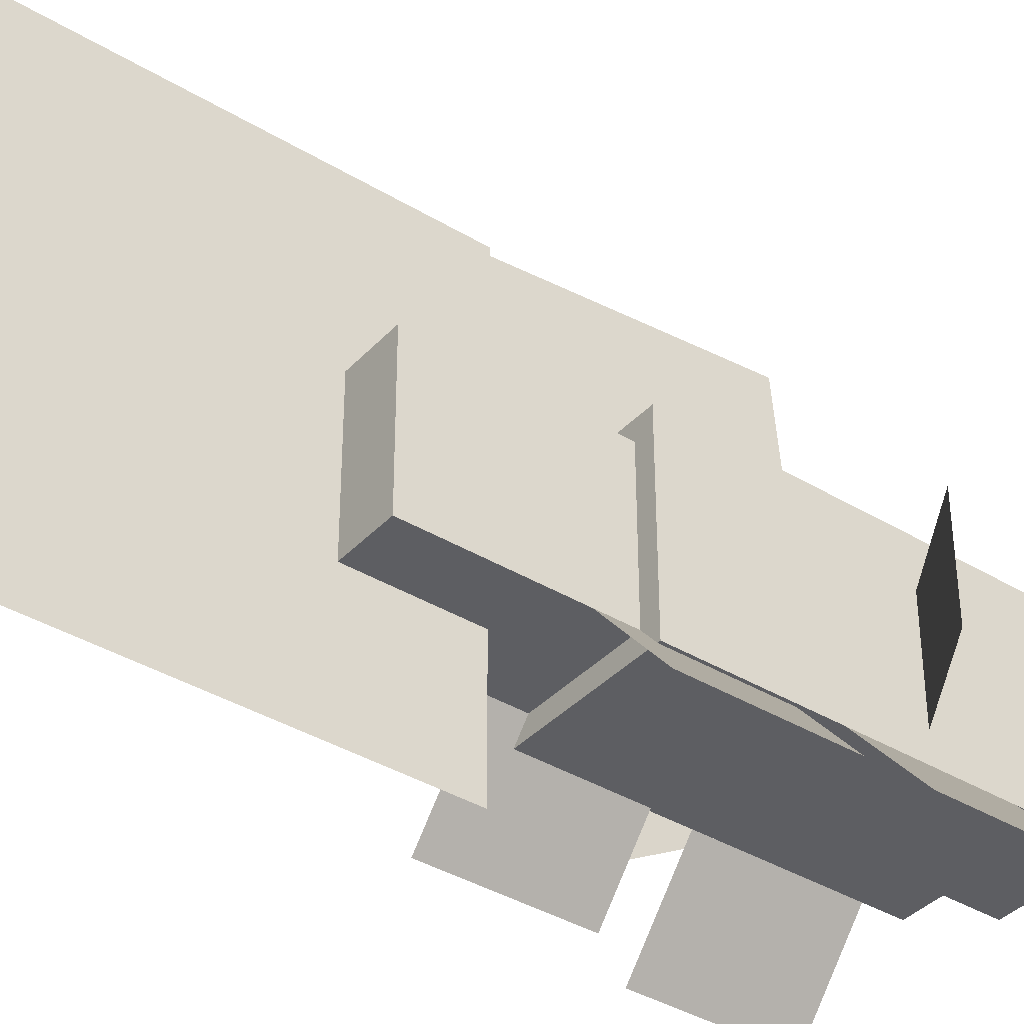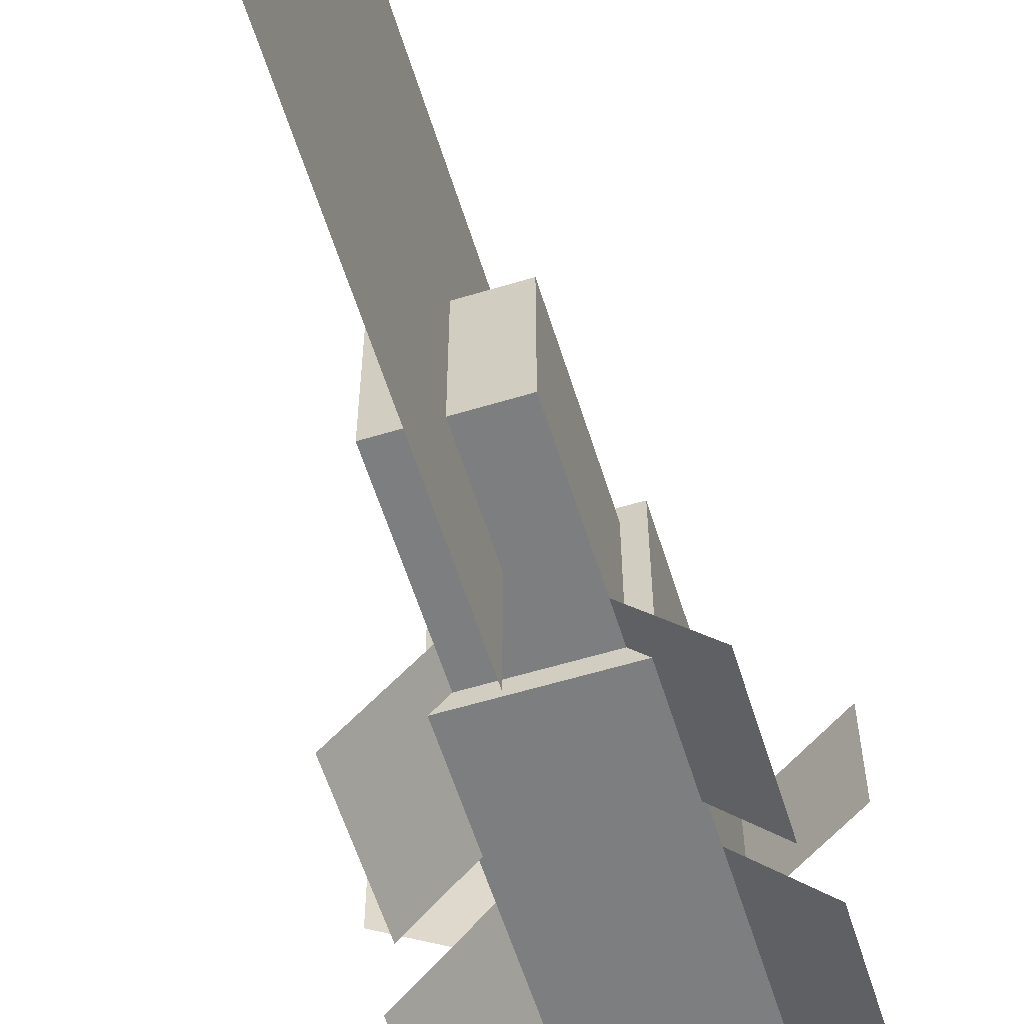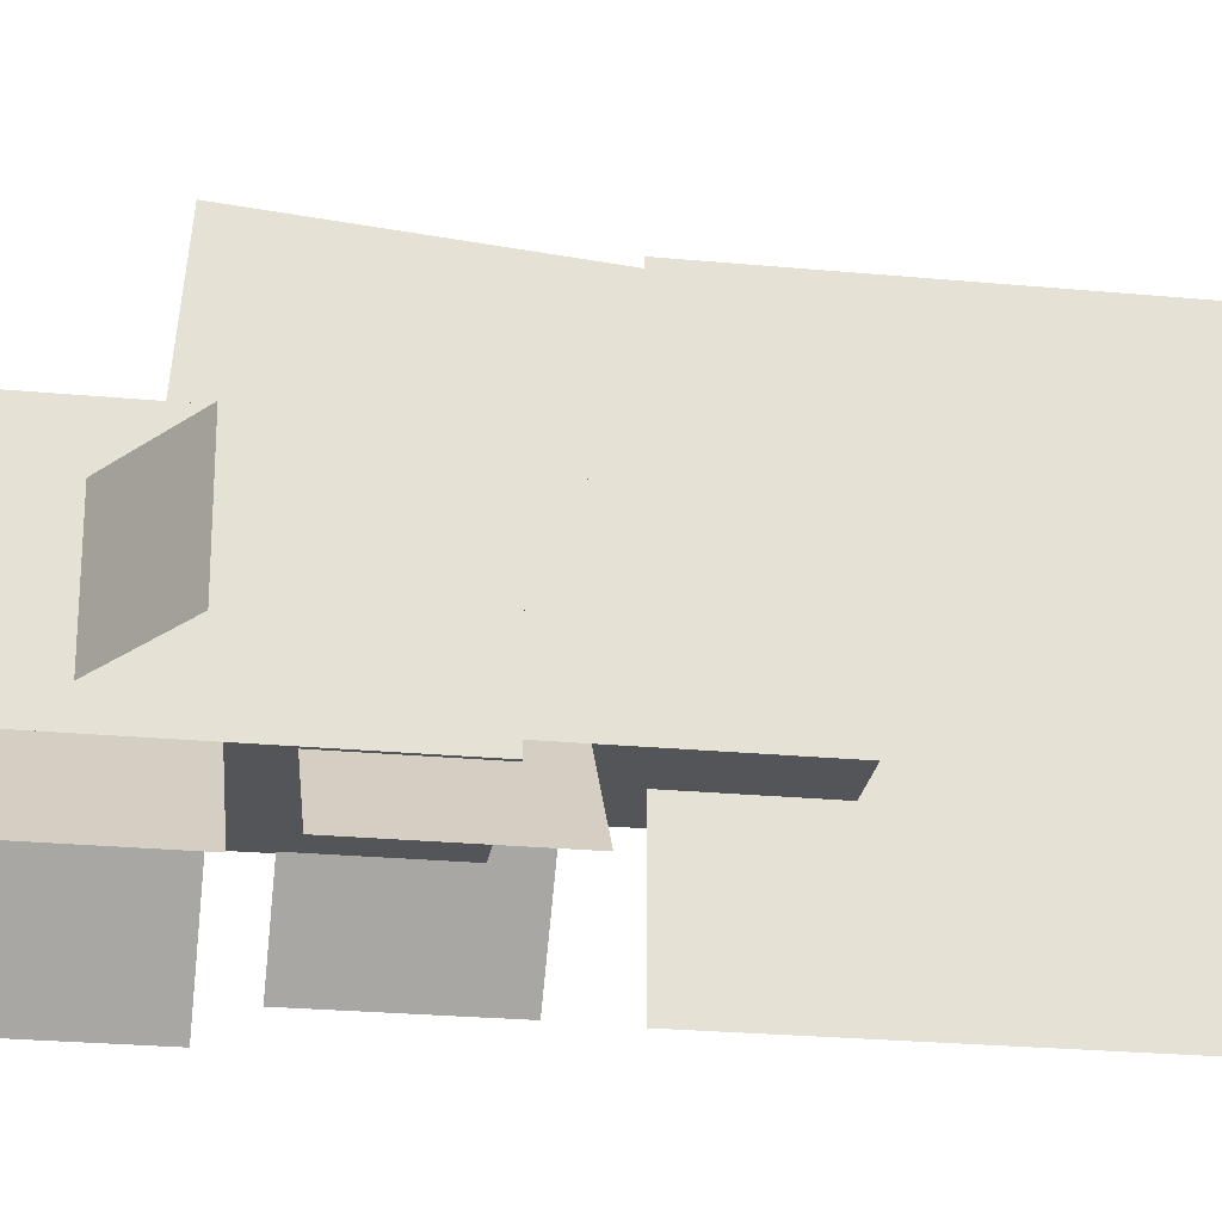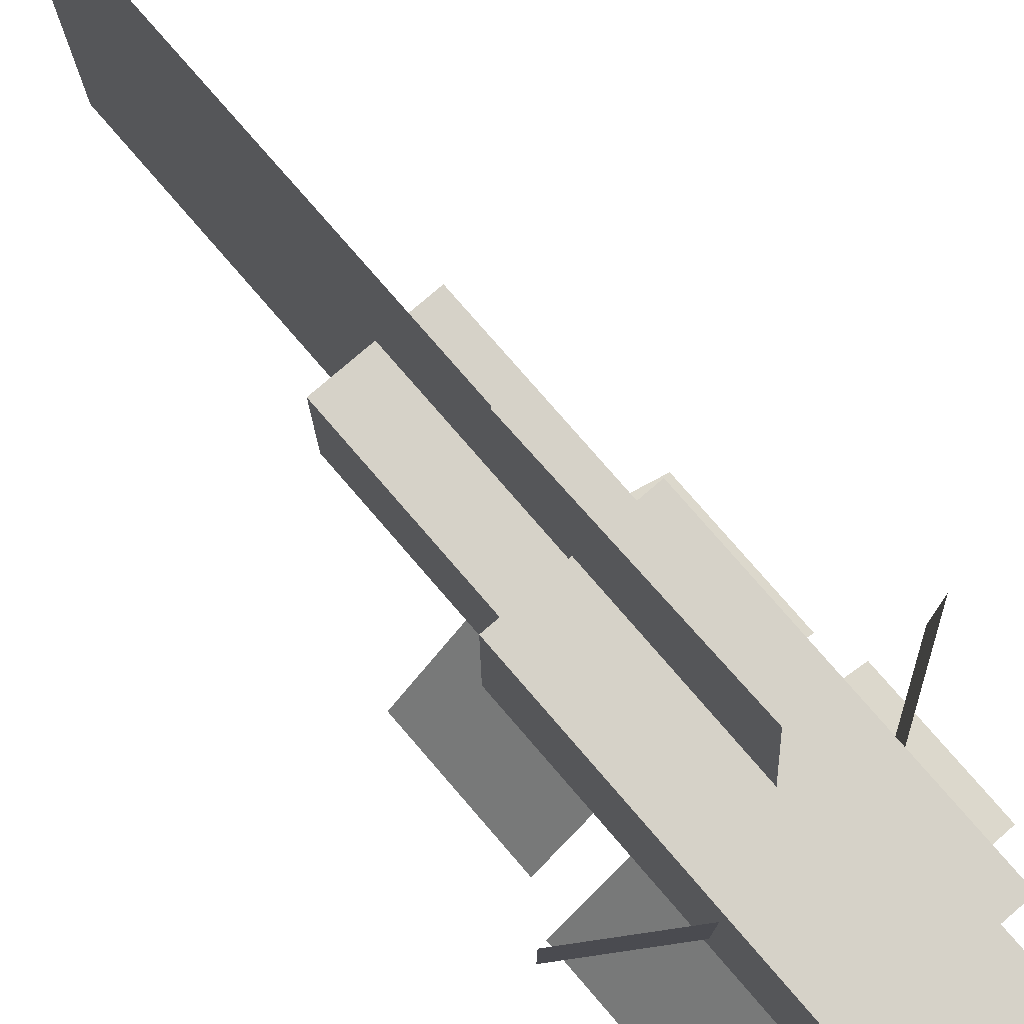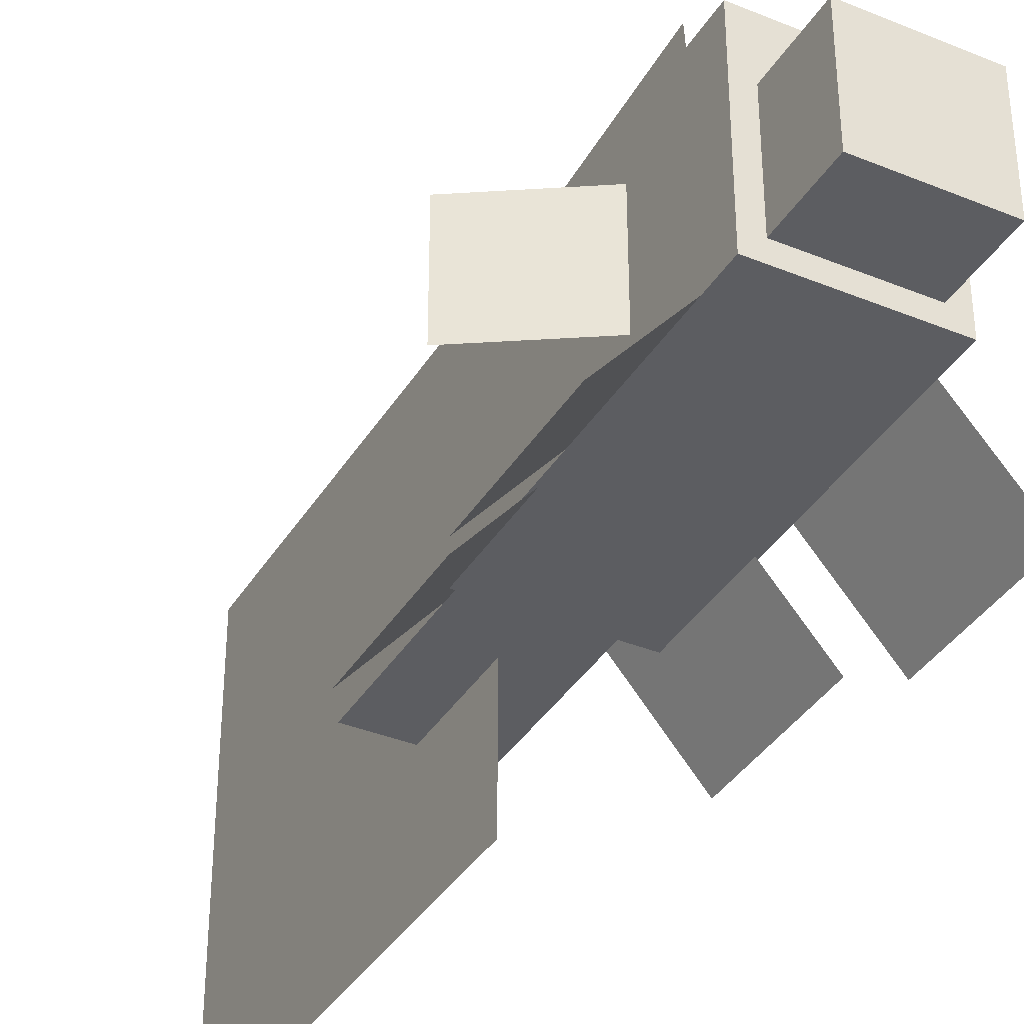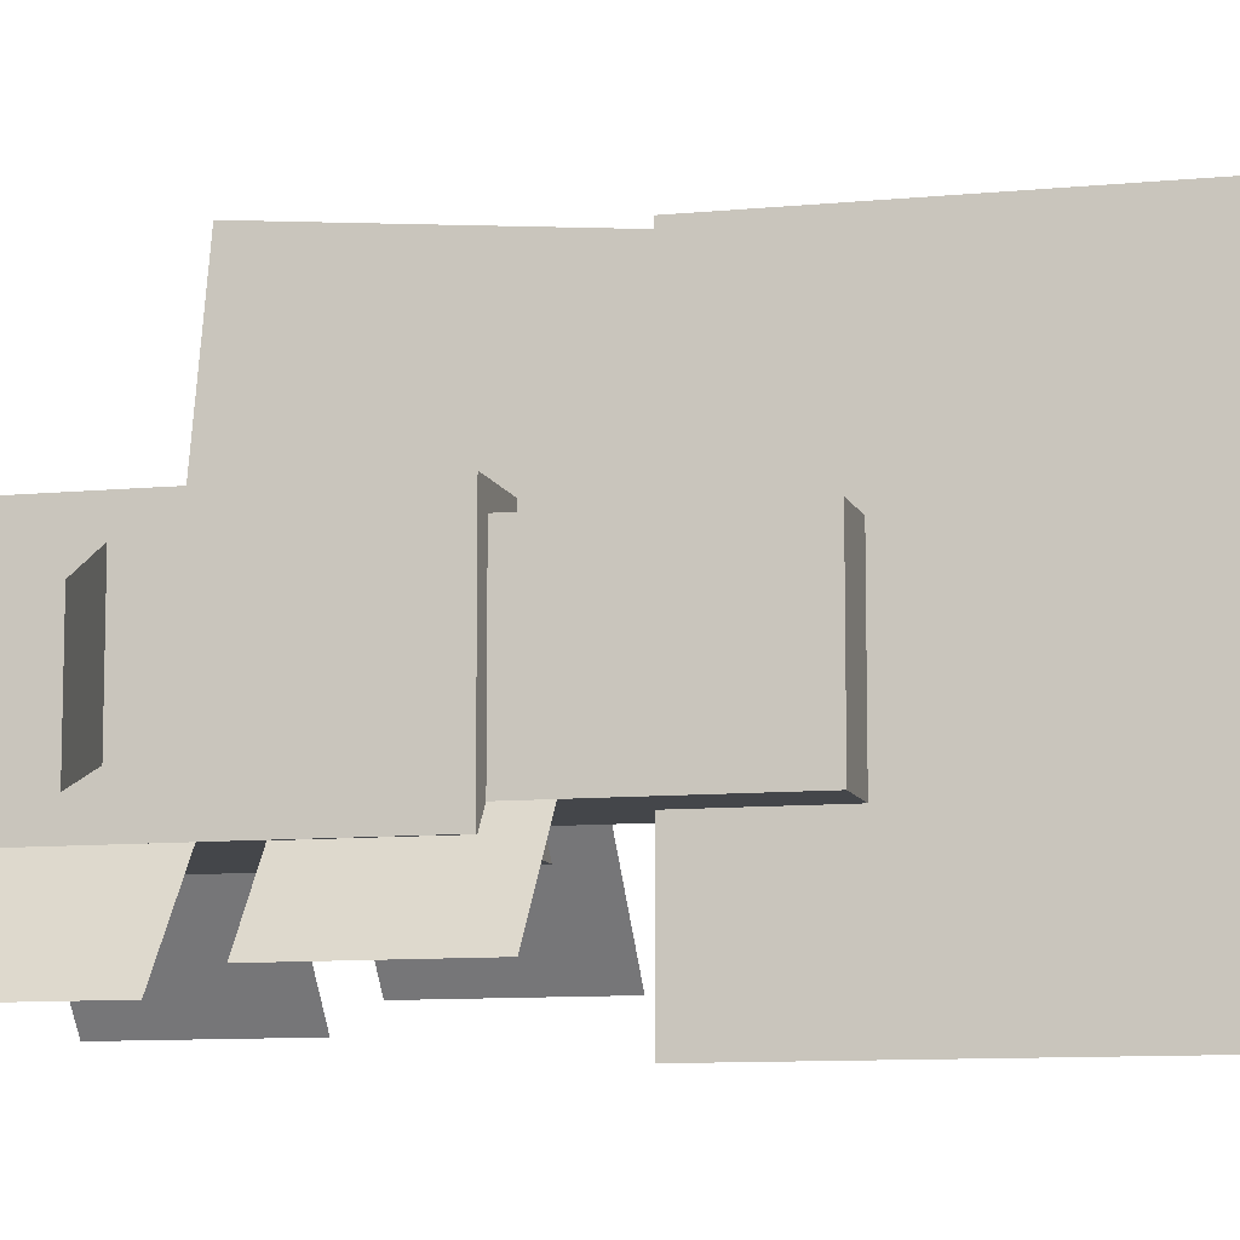
<metadata>
{"format":"obj","ext":"obj","renderer":"f3d","projection":"perspective","resolution":1024,"background":"white","views":[{"elev":-38.3,"azim":52.6,"up":"+Y"},{"elev":-59.3,"azim":17.3,"up":"+Y"},{"elev":-24.5,"azim":-98.8,"up":"+Y"},{"elev":77.5,"azim":139.2,"up":"+Y"},{"elev":-37.0,"azim":152.1,"up":"+Y"},{"elev":-9.6,"azim":-75.7,"up":"+Y"}]}
</metadata>
<code>
o cube
v -0.125 0.2344 -0.125
v -0.125 0.2344 -0.125
v -0.125 0.04688 -0.125
v -0.125 0.04688 -0.125
v -0.2831 0.2344 -0.02426
v -0.2831 0.2344 -0.02426
v -0.2831 0.04688 -0.02426
v -0.2831 0.04688 -0.02426
f 7 5 2
f 4 7 2
f 4 2 1
f 3 4 1
f 3 1 6
f 8 3 6
f 8 6 5
f 7 8 5
f 1 2 5
f 6 1 5
f 4 3 8
f 7 4 8
o cube
v 0.2831 0.2344 -0.02426
v 0.2831 0.2344 -0.02426
v 0.2831 0.04688 -0.02426
v 0.2831 0.04688 -0.02426
v 0.125 0.2344 -0.125
v 0.125 0.2344 -0.125
v 0.125 0.04688 -0.125
v 0.125 0.04688 -0.125
f 15 13 10
f 12 15 10
f 12 10 9
f 11 12 9
f 11 9 14
f 16 11 14
f 16 14 13
f 15 16 13
f 9 10 13
f 14 9 13
f 12 11 16
f 15 12 16
o cube
v -0.125 0 0
v -0.125 0 -0.25
v -0.2455 -0.1436 0
v -0.2455 -0.1436 -0.25
v -0.125 0 -0.25
v -0.125 0 0
v -0.2455 -0.1436 -0.25
v -0.2455 -0.1436 0
f 23 21 18
f 20 23 18
f 20 18 17
f 19 20 17
f 19 17 22
f 24 19 22
f 24 22 21
f 23 24 21
f 17 18 21
f 22 17 21
f 20 19 24
f 23 20 24
o cube
v -0.09375 0.03125 0.3125
v -0.09375 0.03125 0.0625
v -0.2143 -0.1124 0.3125
v -0.2143 -0.1124 0.0625
v -0.09375 0.03125 0.0625
v -0.09375 0.03125 0.3125
v -0.2143 -0.1124 0.0625
v -0.2143 -0.1124 0.3125
f 31 29 26
f 28 31 26
f 28 26 25
f 27 28 25
f 27 25 30
f 32 27 30
f 32 30 29
f 31 32 29
f 25 26 29
f 30 25 29
f 28 27 32
f 31 28 32
o cube
v 0.125 0 0
v 0.125 0 -0.25
v 0.2455 -0.1436 0
v 0.2455 -0.1436 -0.25
v 0.125 0 -0.25
v 0.125 0 0
v 0.2455 -0.1436 -0.25
v 0.2455 -0.1436 0
f 39 37 34
f 36 39 34
f 36 34 33
f 35 36 33
f 35 33 38
f 40 35 38
f 40 38 37
f 39 40 37
f 33 34 37
f 38 33 37
f 36 35 40
f 39 36 40
o cube
v 0.09375 0.03125 0.3125
v 0.09375 0.03125 0.0625
v 0.2143 -0.1124 0.3125
v 0.2143 -0.1124 0.0625
v 0.09375 0.03125 0.0625
v 0.09375 0.03125 0.3125
v 0.2143 -0.1124 0.0625
v 0.2143 -0.1124 0.3125
f 47 45 42
f 44 47 42
f 44 42 41
f 43 44 41
f 43 41 46
f 48 43 46
f 48 46 45
f 47 48 45
f 41 42 45
f 46 41 45
f 44 43 48
f 47 44 48
o cube
v 0.125 0.3125 0.25
v 0.125 0.3125 -0.3125
v 0.125 0 0.25
v 0.125 0 -0.3125
v -0.125 0.3125 -0.3125
v -0.125 0.3125 0.25
v -0.125 0 -0.3125
v -0.125 0 0.25
f 55 53 50
f 52 55 50
f 52 50 49
f 51 52 49
f 51 49 54
f 56 51 54
f 56 54 53
f 55 56 53
f 49 50 53
f 54 49 53
f 52 51 56
f 55 52 56
o cube
v 0.09375 0.2188 -0.25
v 0.09375 0.2188 -0.4375
v 0.09375 0.03125 -0.25
v 0.09375 0.03125 -0.4375
v -0.09375 0.2188 -0.4375
v -0.09375 0.2188 -0.25
v -0.09375 0.03125 -0.4375
v -0.09375 0.03125 -0.25
f 63 61 58
f 60 63 58
f 60 58 57
f 59 60 57
f 59 57 62
f 64 59 62
f 64 62 61
f 63 64 61
f 57 58 61
f 62 57 61
f 60 59 64
f 63 60 64
o cube
v 0 0.537 0.5207
v 0 0.5861 -0.03964
v 0 0.2257 0.4935
v 0 0.2748 -0.06688
v 0 0.5861 -0.03964
v 0 0.537 0.5207
v 0 0.2748 -0.06688
v 0 0.2257 0.4935
f 71 69 66
f 68 71 66
f 68 66 65
f 67 68 65
f 67 65 70
f 72 67 70
f 72 70 69
f 71 72 69
f 65 66 69
f 70 65 69
f 68 67 72
f 71 68 72
o cube
v 0 0.5625 1.125
v 0 0.5625 0.375
v 0 -0.1875 1.125
v 0 -0.1875 0.375
v 0 0.5625 0.375
v 0 0.5625 1.125
v 0 -0.1875 0.375
v 0 -0.1875 1.125
f 79 77 74
f 76 79 74
f 76 74 73
f 75 76 73
f 75 73 78
f 80 75 78
f 80 78 77
f 79 80 77
f 73 74 77
f 78 73 77
f 76 75 80
f 79 76 80
o cube
v 0.09375 0.2812 0.5625
v 0.09375 0.2812 0.1875
v 0.09375 0.03125 0.5625
v 0.09375 0.03125 0.1875
v -0.09375 0.2812 0.1875
v -0.09375 0.2812 0.5625
v -0.09375 0.03125 0.1875
v -0.09375 0.03125 0.5625
f 87 85 82
f 84 87 82
f 84 82 81
f 83 84 81
f 83 81 86
f 88 83 86
f 88 86 85
f 87 88 85
f 81 82 85
f 86 81 85
f 84 83 88
f 87 84 88

</code>
